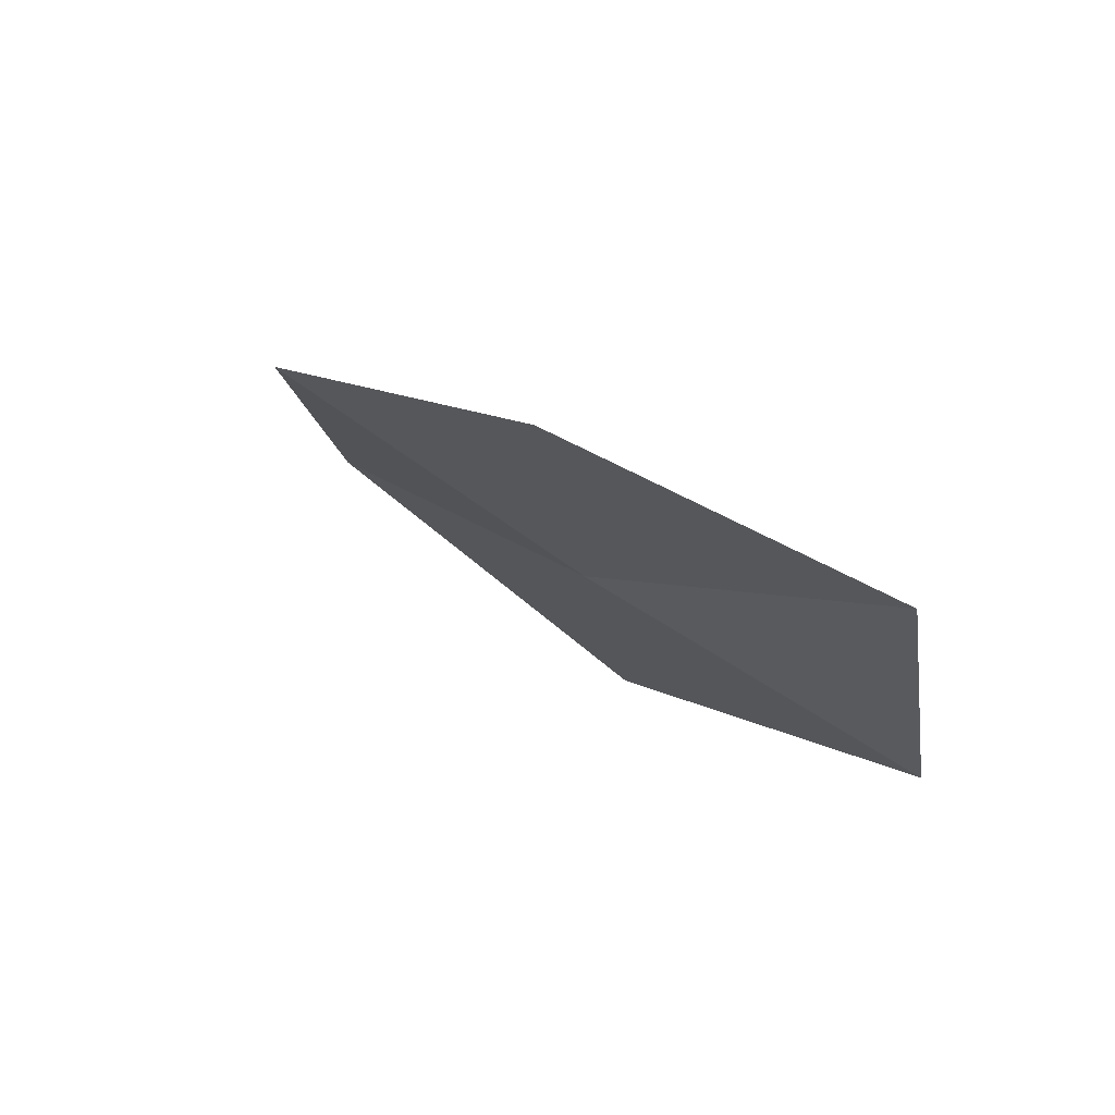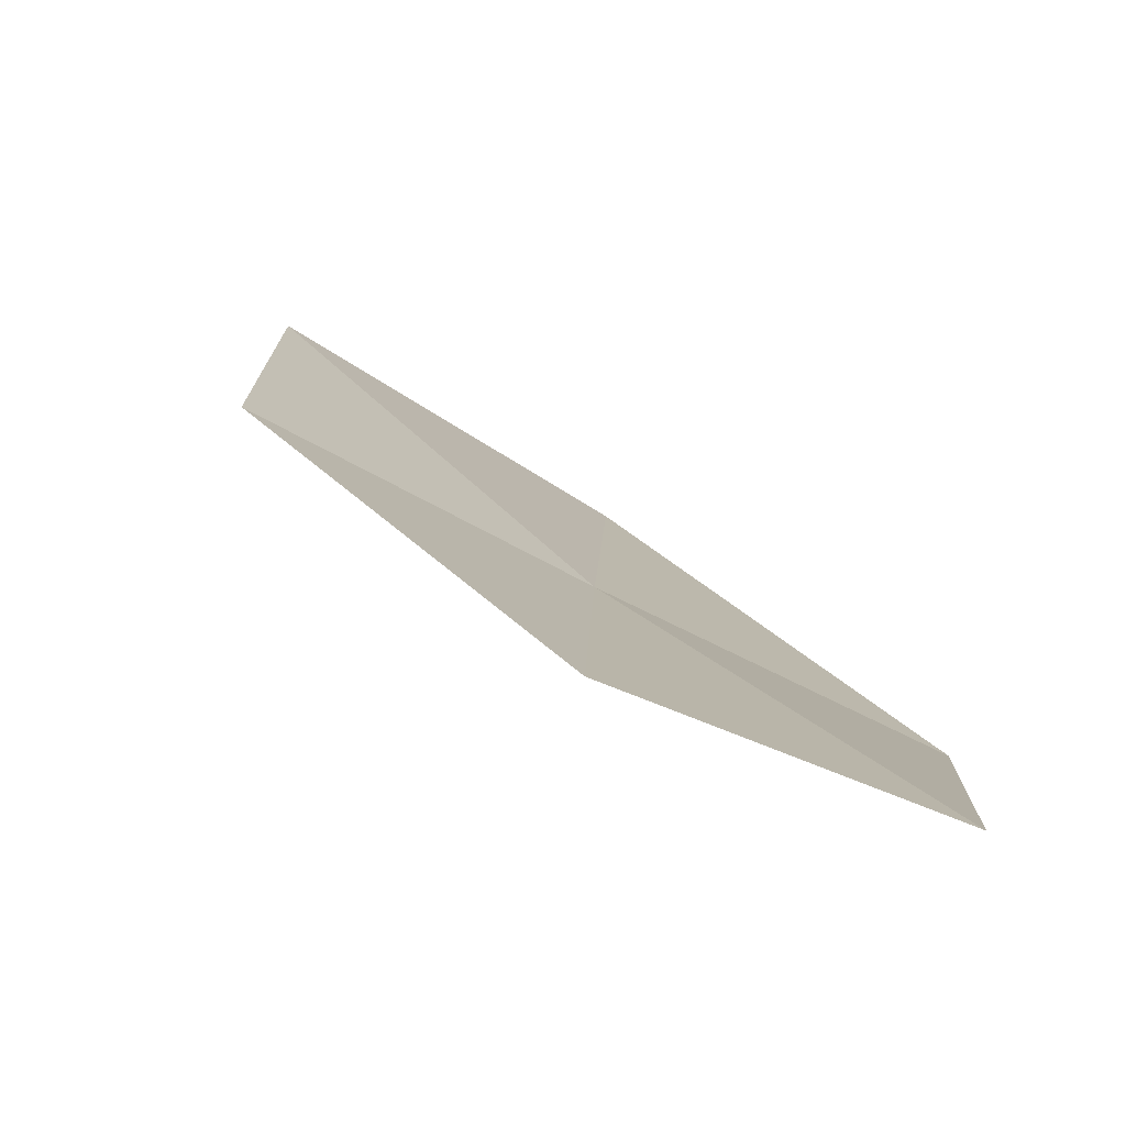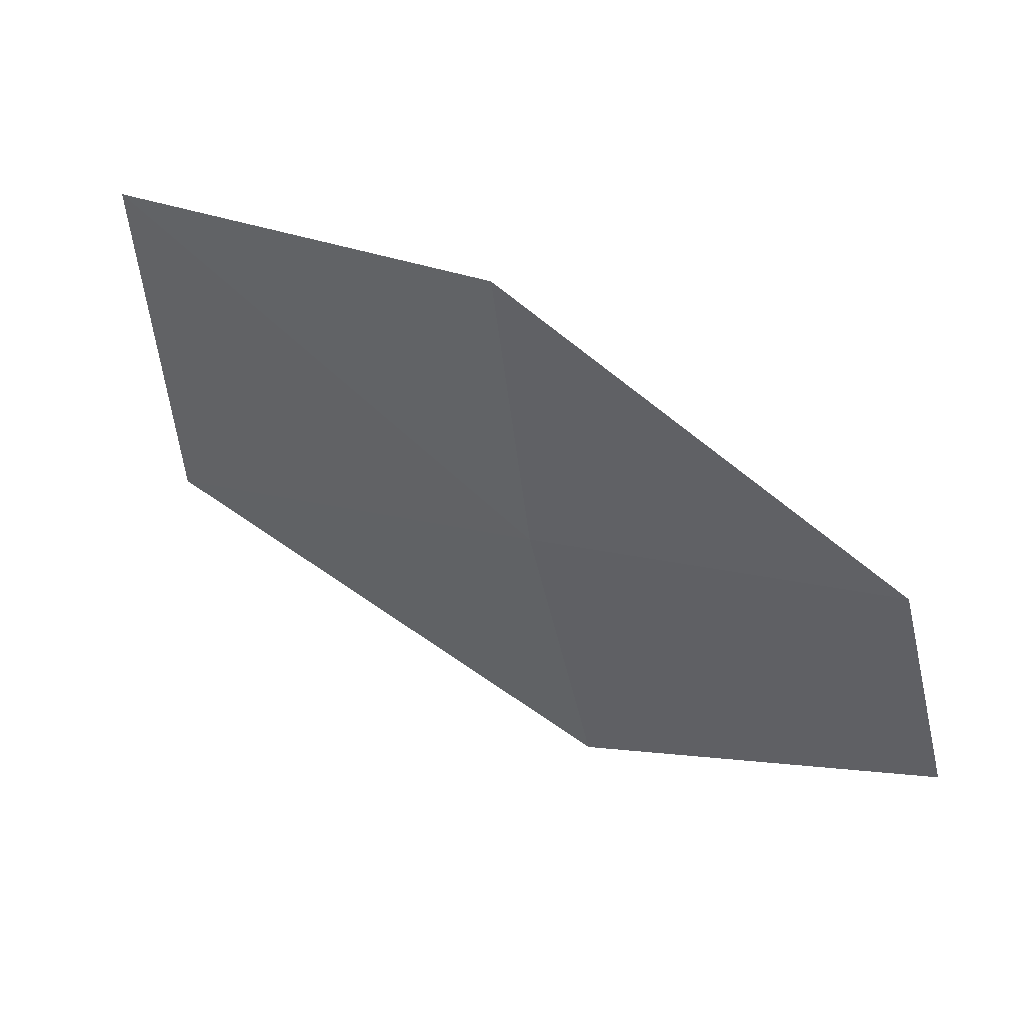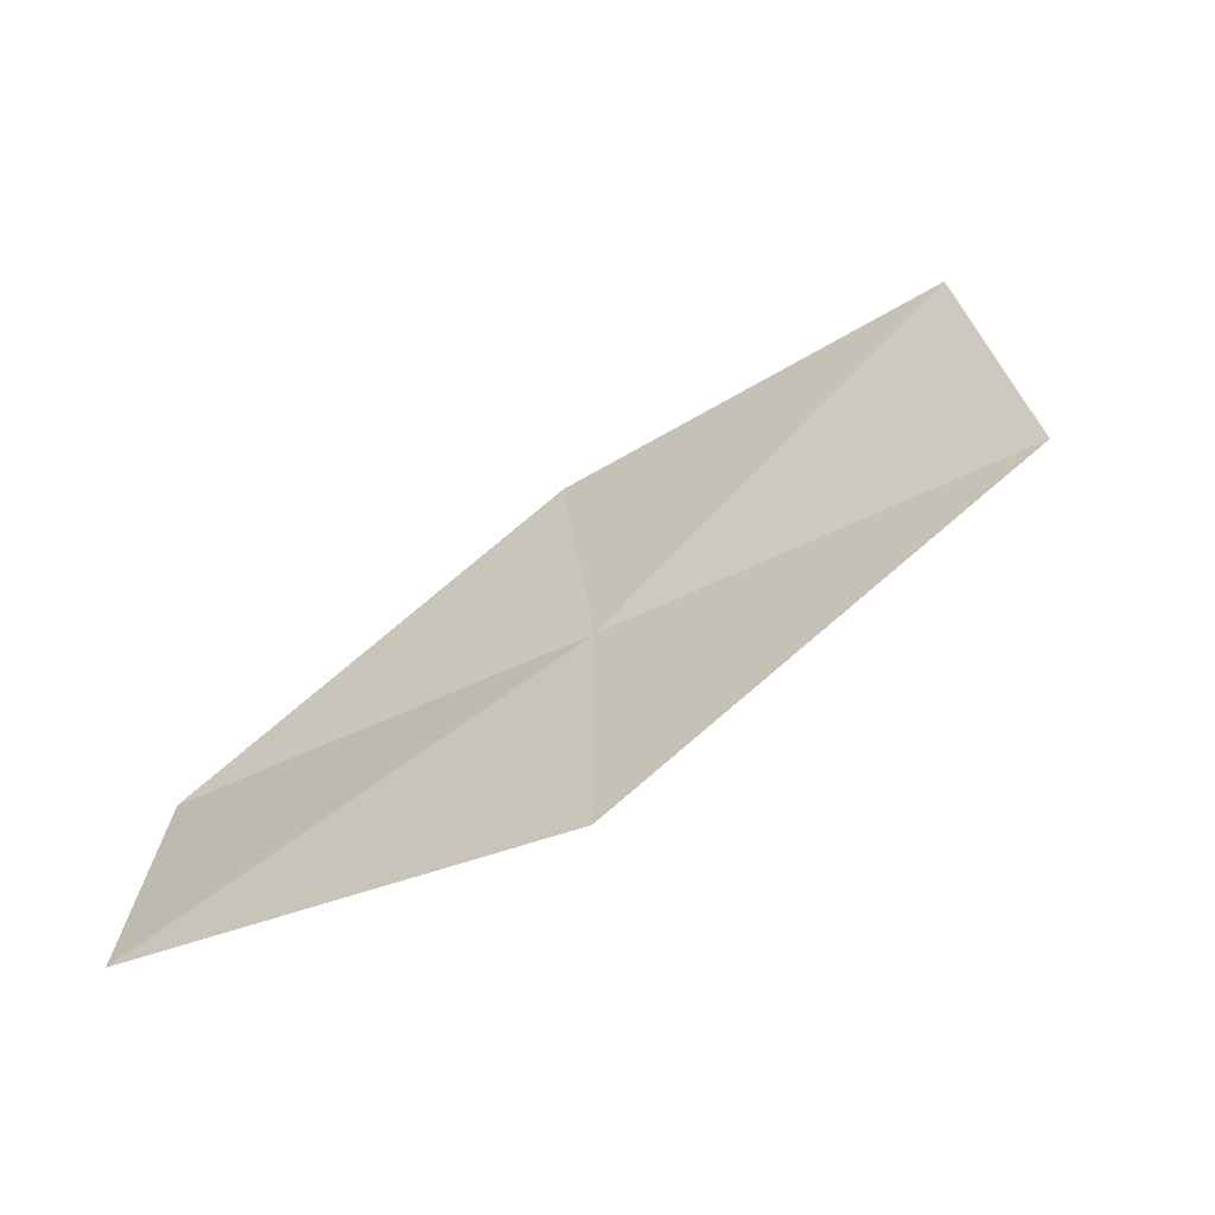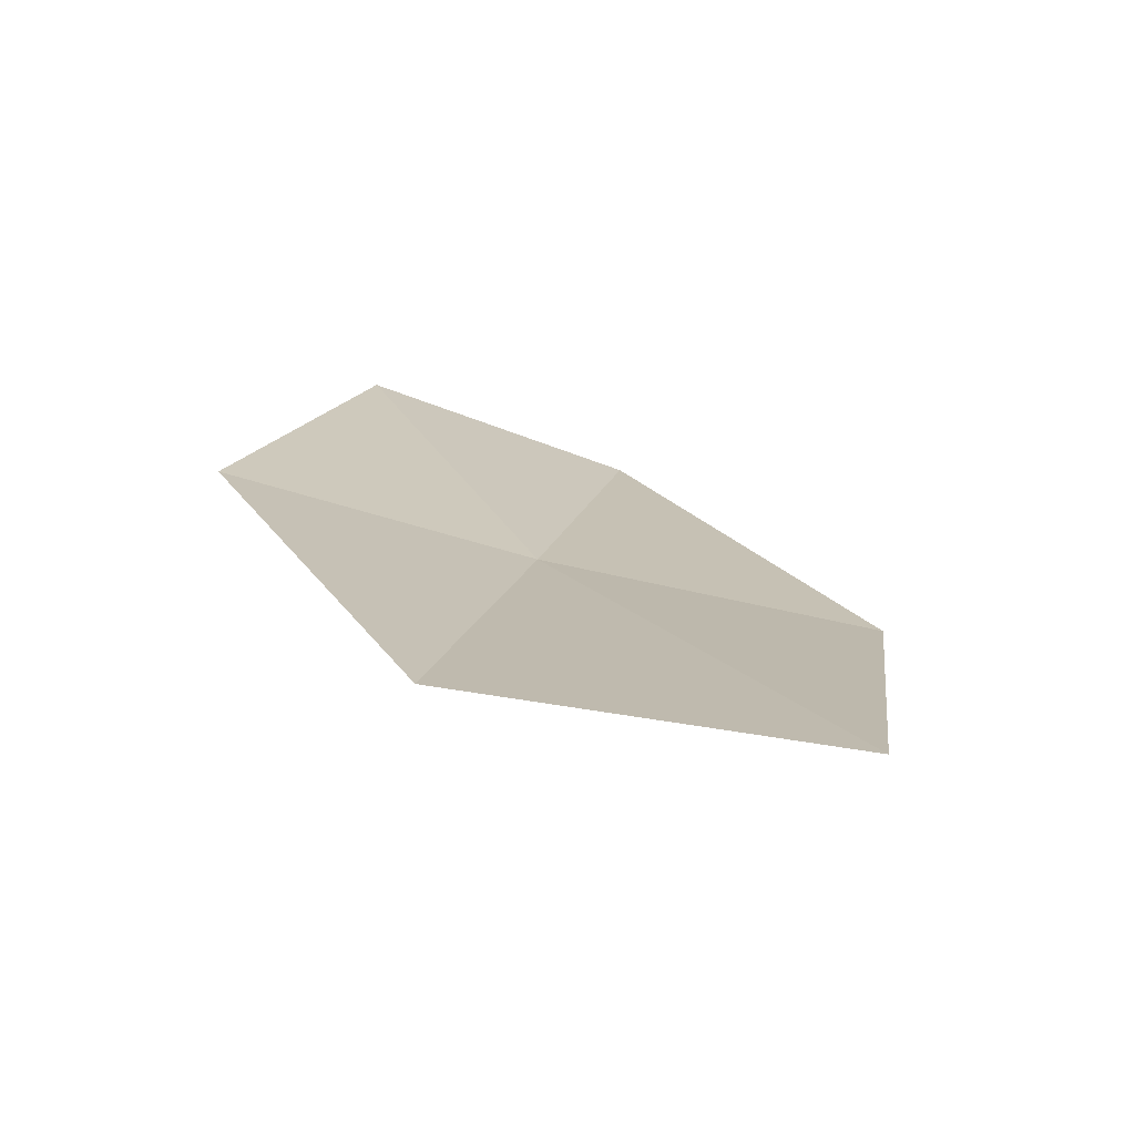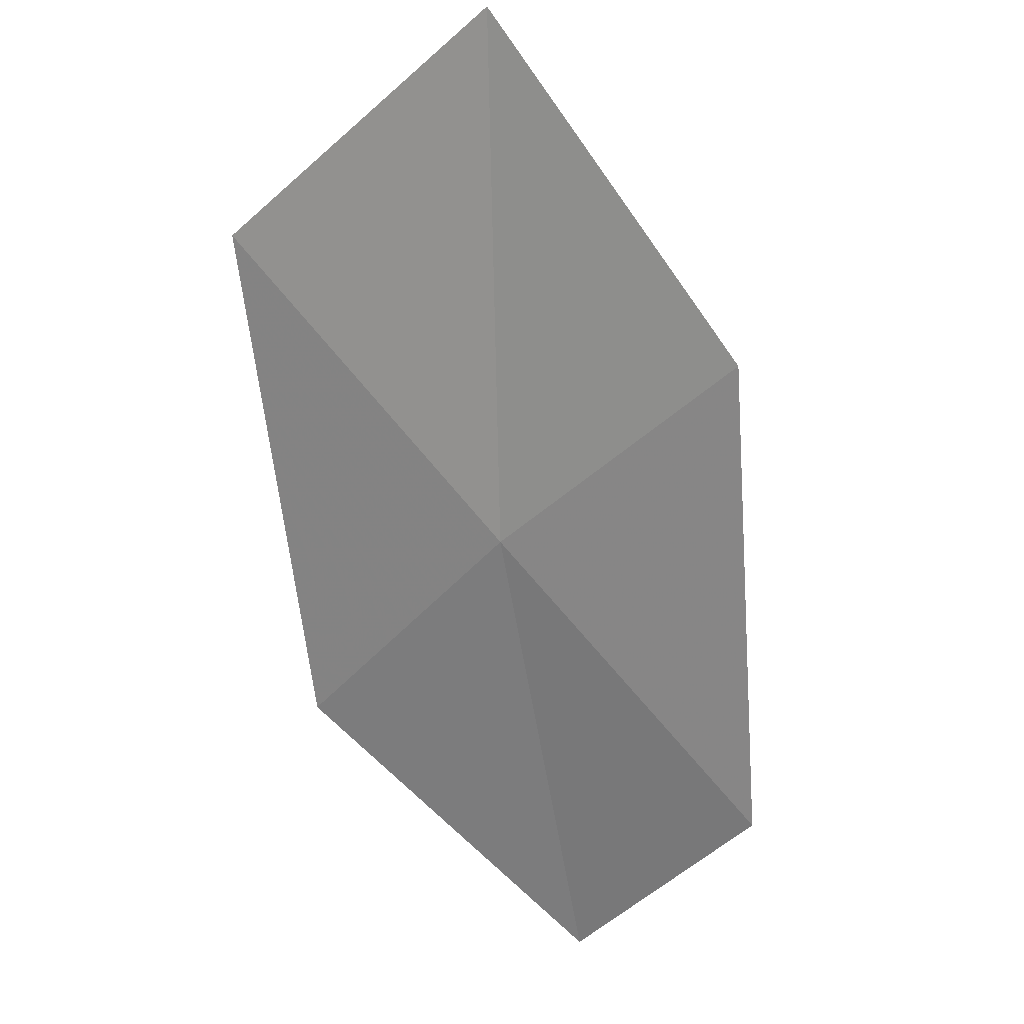
<metadata>
{"format":"obj","ext":"obj","renderer":"f3d","projection":"perspective","resolution":1024,"background":"white","views":[{"elev":49.3,"azim":-141.5,"up":"+Y"},{"elev":72.7,"azim":-150.5,"up":"+Y"},{"elev":-53.2,"azim":109.0,"up":"+Z"},{"elev":29.8,"azim":-83.2,"up":"+Z"},{"elev":38.3,"azim":25.2,"up":"+Z"},{"elev":-53.6,"azim":57.7,"up":"+Z"}]}
</metadata>
<code>
v 2.864 -13.42 8.976
v 1.505 -13.58 9.092
v 1.341 -12.01 8.516
v 2.551 -11.9 8.323
v 3.191 -14.99 9.692
v 4.207 -13.12 8.863
v 4.678 -14.62 9.658
f 1 3 2
f 1 4 3
f 1 2 5
f 1 6 4
f 1 5 7
f 1 7 6

</code>
